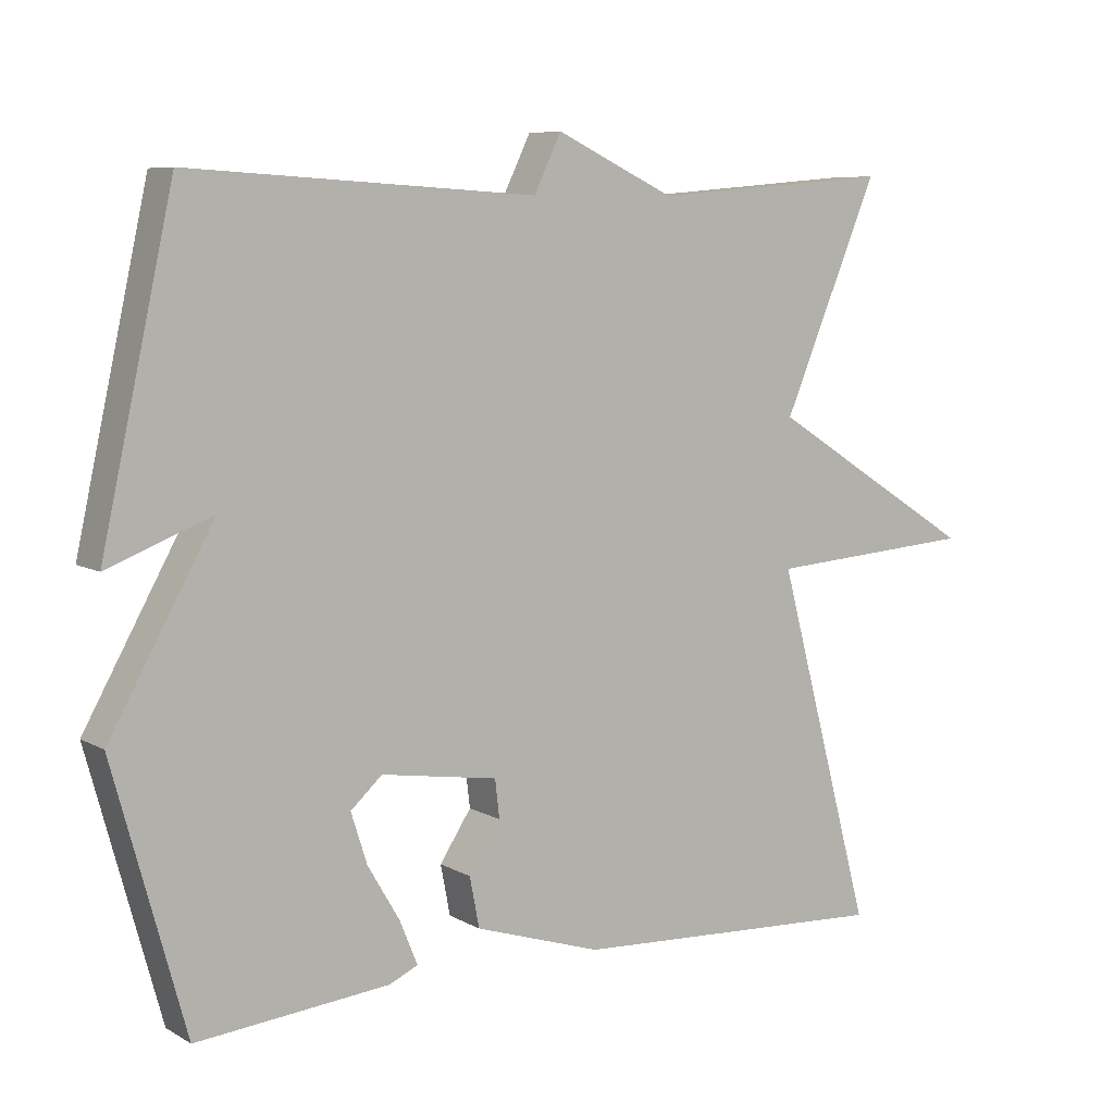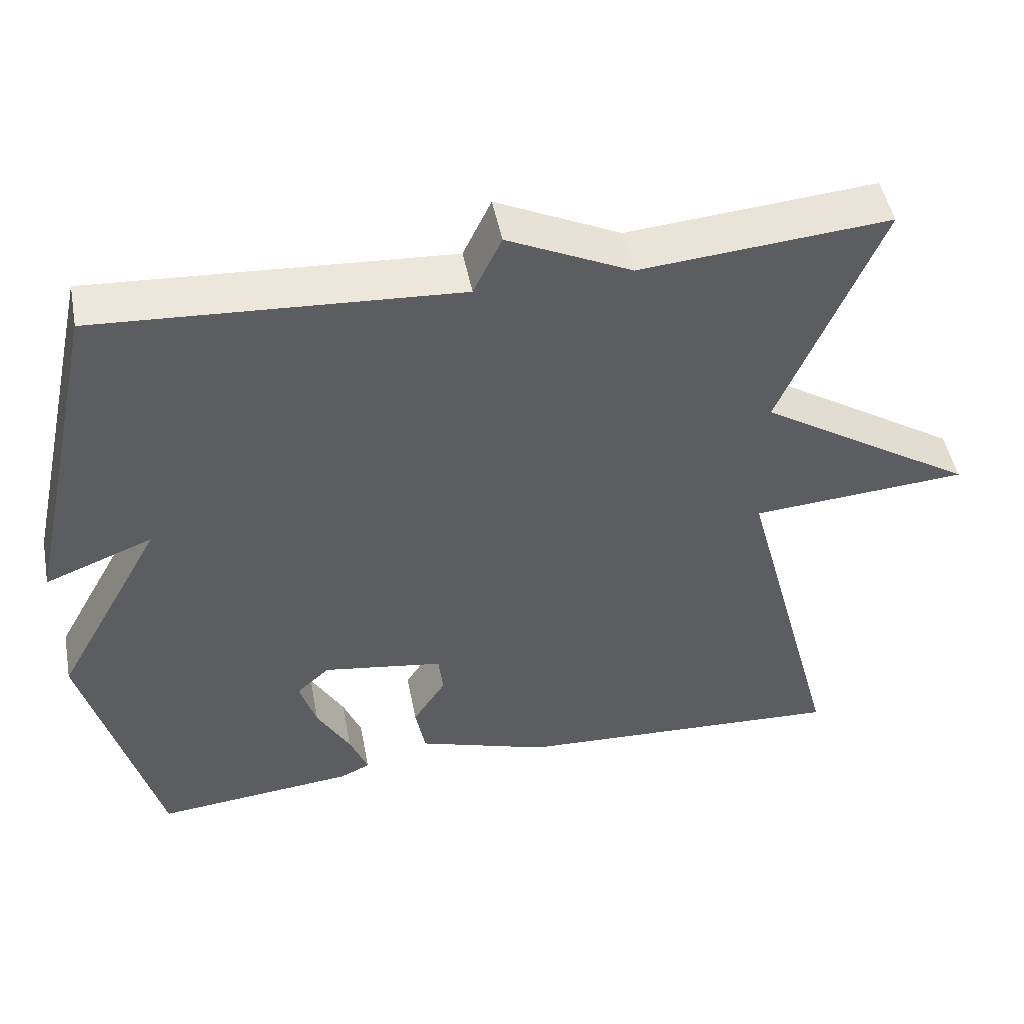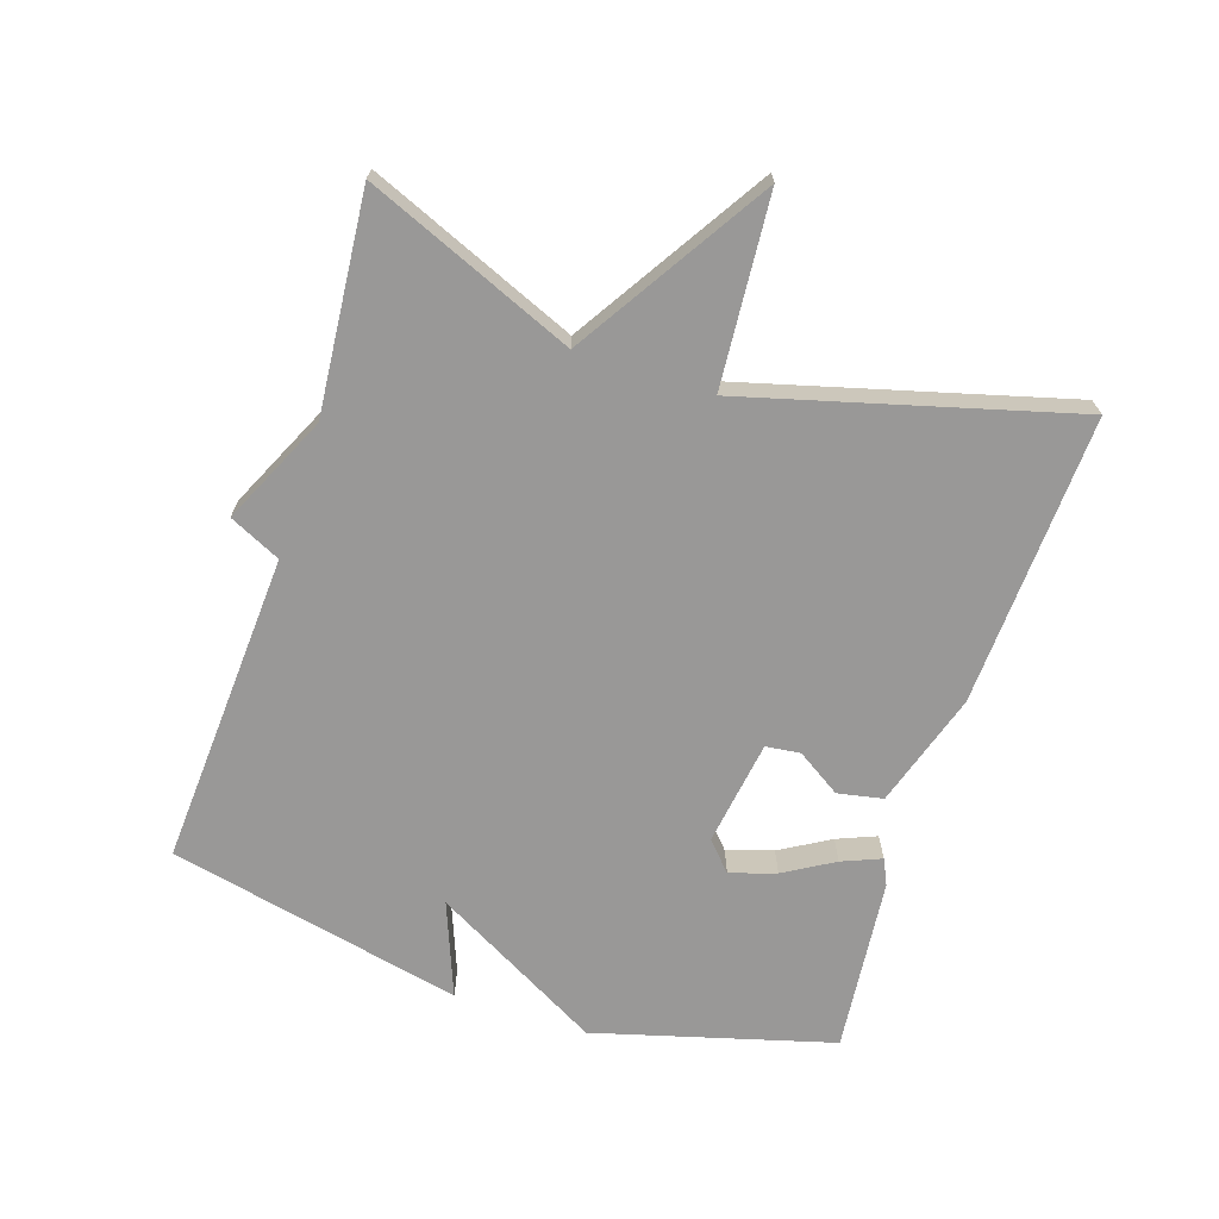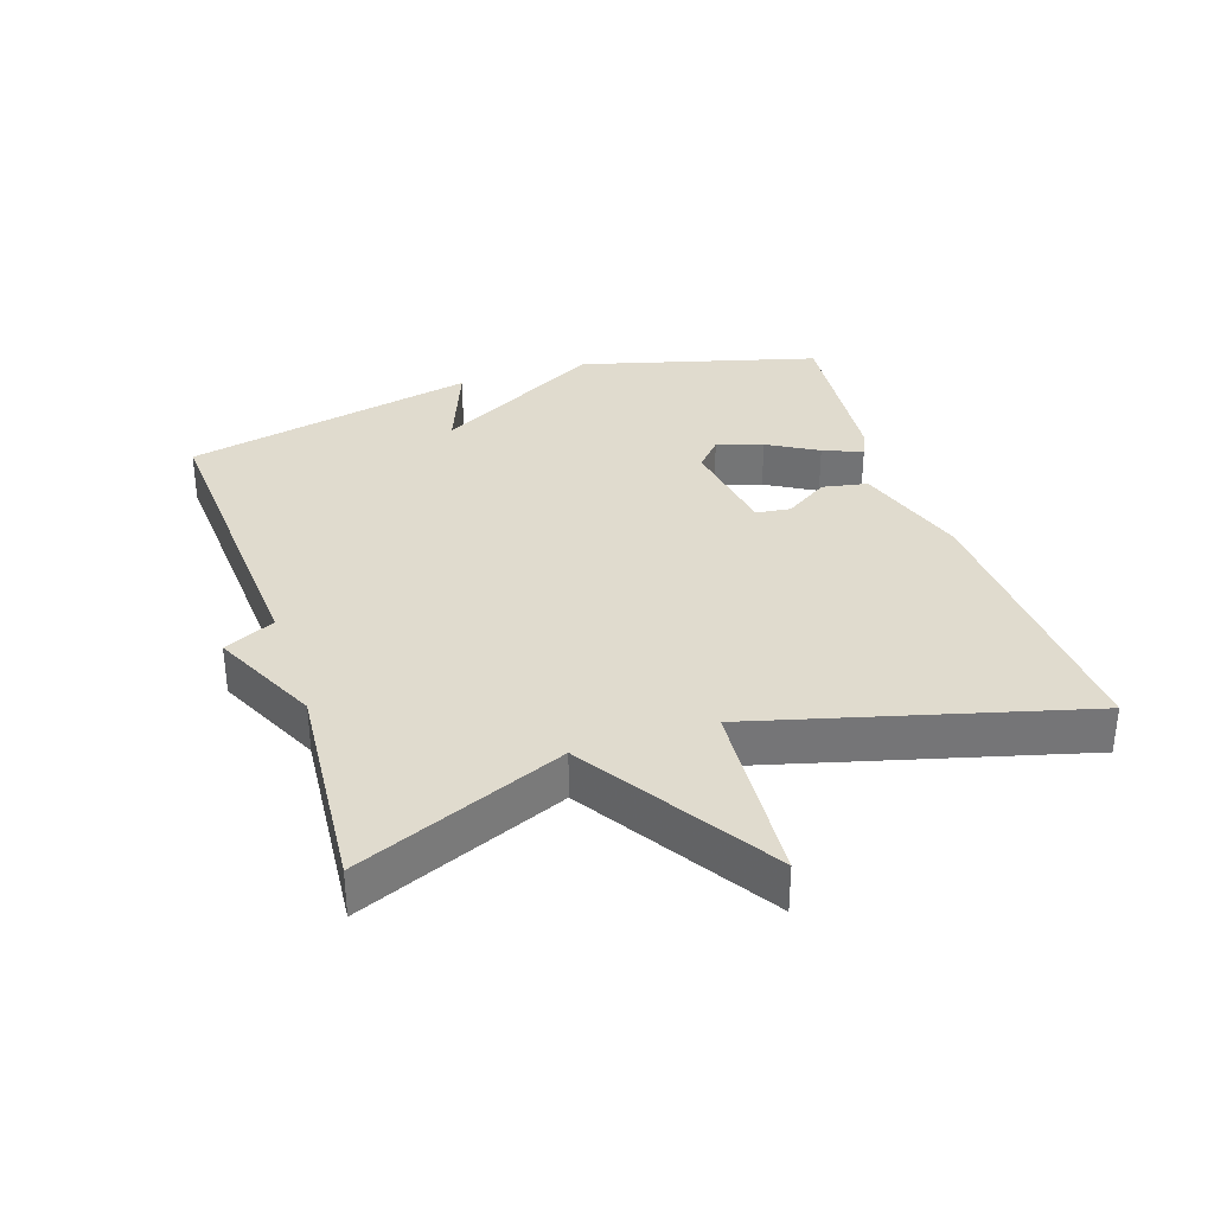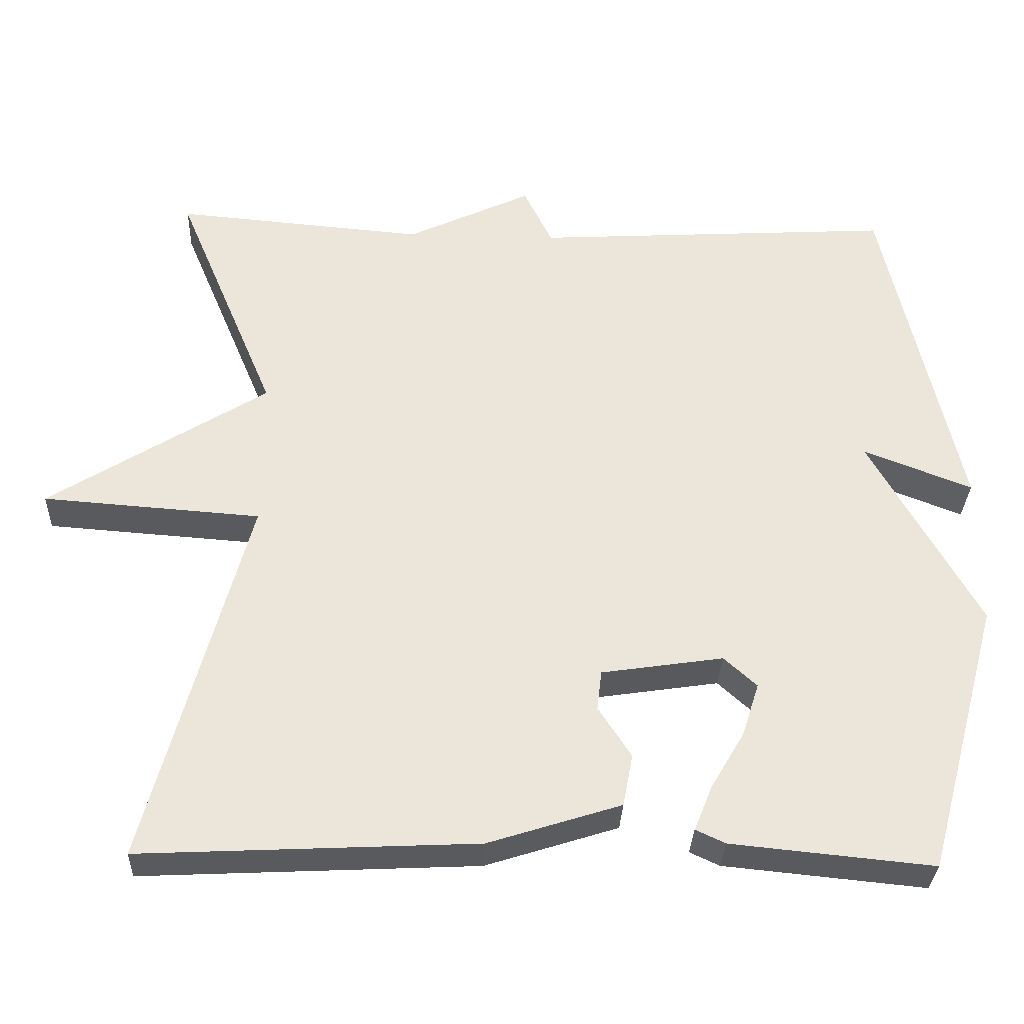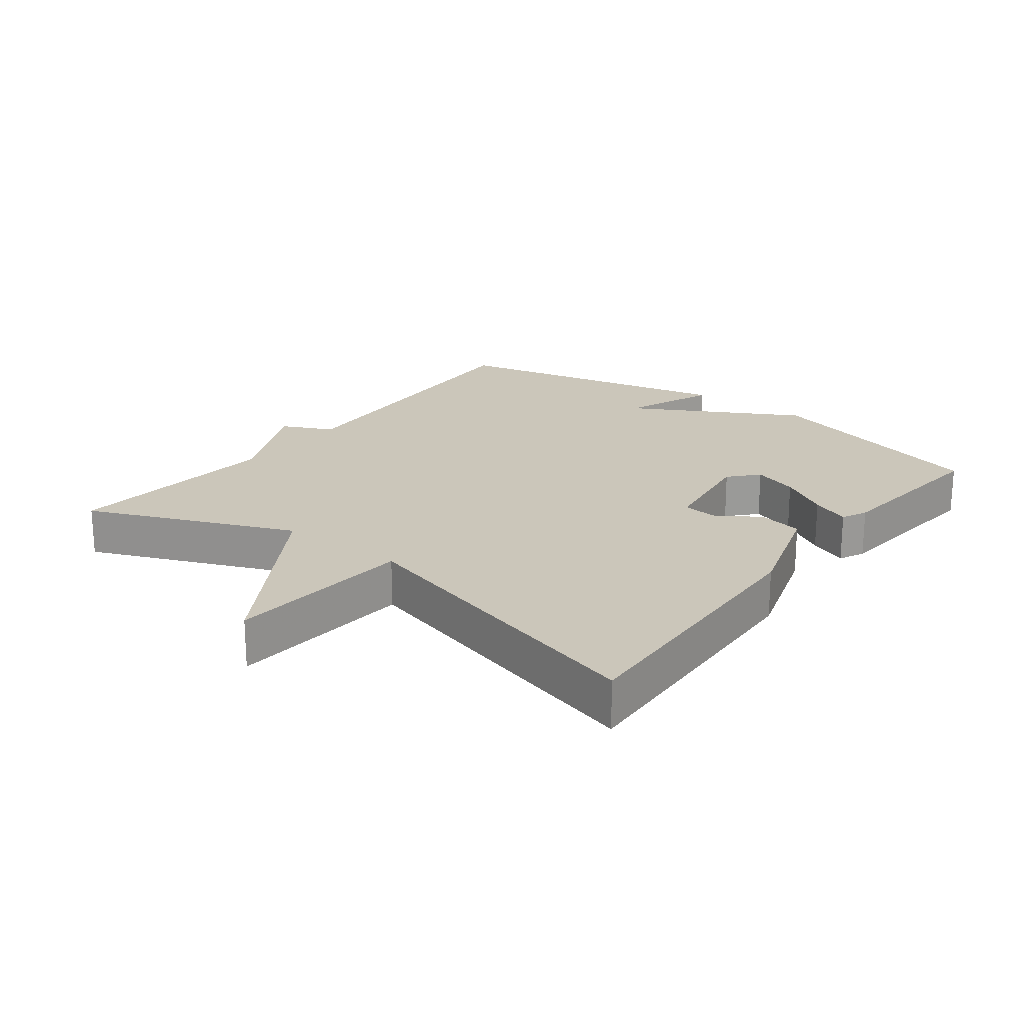
<metadata>
{"format":"obj","ext":"obj","renderer":"f3d","projection":"perspective","resolution":1024,"background":"white","views":[{"elev":7.5,"azim":-33.3,"up":"+Z"},{"elev":48.1,"azim":-10.9,"up":"+Z"},{"elev":-68.7,"azim":72.0,"up":"+Y"},{"elev":33.7,"azim":71.6,"up":"+Y"},{"elev":-31.7,"azim":177.8,"up":"+Z"},{"elev":21.1,"azim":127.5,"up":"+Y"}]}
</metadata>
<code>
v -0.5 0.07 0.5
v -0.027 0.07 0.472
v 0.01 0.07 0.549
v 0.173 0.07 0.472
v 0.5 0.07 0.5
v 0.369 0.07 0.188
v 0.654 0.07 0.009
v 0.369 0.07 -0.012
v 0.5 0.07 -0.5
v 0.063 0.07 -0.479
v -0.11 0.07 -0.424
v -0.123 0.07 -0.356
v -0.08 0.07 -0.29
v -0.086 0.07 -0.238
v -0.245 0.07 -0.214
v -0.288 0.07 -0.253
v -0.266 0.07 -0.322
v -0.222 0.07 -0.397
v -0.198 0.07 -0.456
v -0.237 0.07 -0.474
v -0.5 0.07 -0.5
v -0.598 0.07 -0.143
v -0.456 0.07 0.112
v -0.598 0.07 0.057
v -0.5 0 0.5
v -0.027 0 0.472
v 0.01 0 0.549
v 0.173 0 0.472
v 0.5 0 0.5
v 0.369 0 0.188
v 0.654 0 0.009
v 0.369 0 -0.012
v 0.5 0 -0.5
v 0.063 0 -0.479
v -0.11 0 -0.424
v -0.123 0 -0.356
v -0.08 0 -0.29
v -0.086 0 -0.238
v -0.245 0 -0.214
v -0.288 0 -0.253
v -0.266 0 -0.322
v -0.222 0 -0.397
v -0.198 0 -0.456
v -0.237 0 -0.474
v -0.5 0 -0.5
v -0.598 0 -0.143
v -0.456 0 0.112
v -0.598 0 0.057
f 23 24 1 2
f 22 23 2
f 20 21 22
f 19 20 22
f 18 19 22
f 17 18 22
f 16 17 22
f 15 16 22 2
f 2 3 4
f 15 2 4
f 14 15 4
f 4 5 6
f 14 4 6
f 13 14 6
f 11 12 13
f 10 11 13
f 9 10 13
f 8 9 13
f 8 13 6
f 6 7 8
f 26 25 48 47
f 26 47 46
f 46 45 44
f 46 44 43
f 46 43 42
f 46 42 41
f 46 41 40
f 26 46 40 39
f 28 27 26
f 28 26 39
f 28 39 38
f 30 29 28
f 30 28 38
f 30 38 37
f 37 36 35
f 37 35 34
f 37 34 33
f 37 33 32
f 30 37 32
f 32 31 30
f 1 25 26 2
f 2 26 27 3
f 3 27 28 4
f 4 28 29 5
f 5 29 30 6
f 6 30 31 7
f 7 31 32 8
f 8 32 33 9
f 9 33 34 10
f 10 34 35 11
f 11 35 36 12
f 12 36 37 13
f 13 37 38 14
f 14 38 39 15
f 15 39 40 16
f 16 40 41 17
f 17 41 42 18
f 18 42 43 19
f 19 43 44 20
f 20 44 45 21
f 21 45 46 22
f 22 46 47 23
f 23 47 48 24
f 24 48 25 1

</code>
